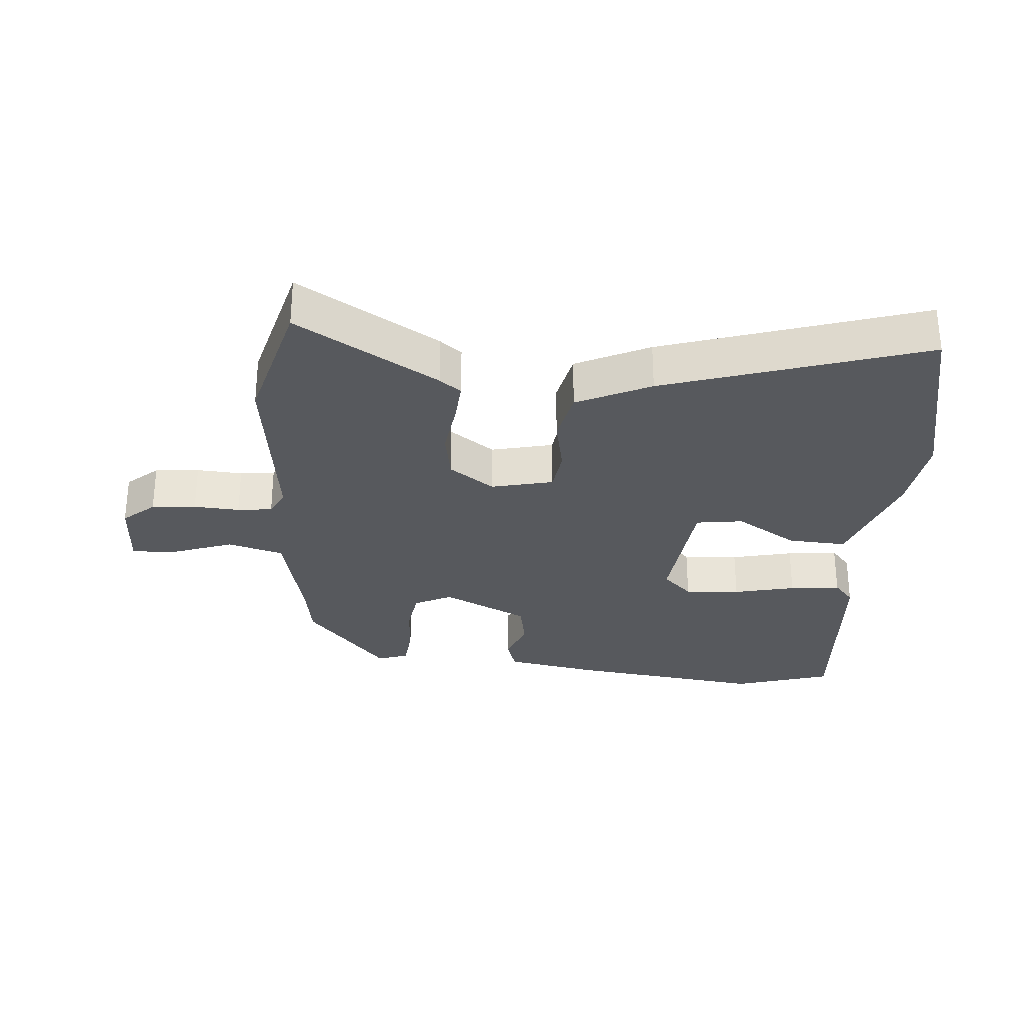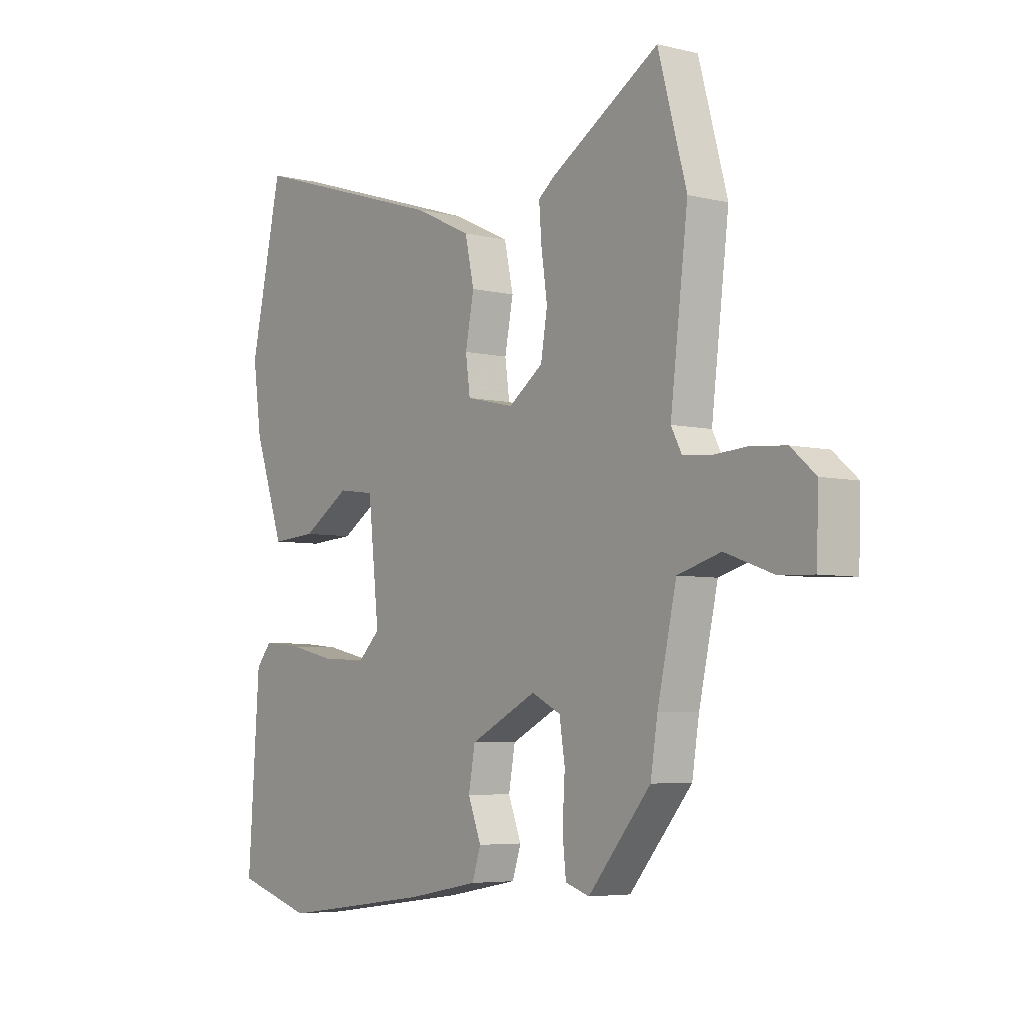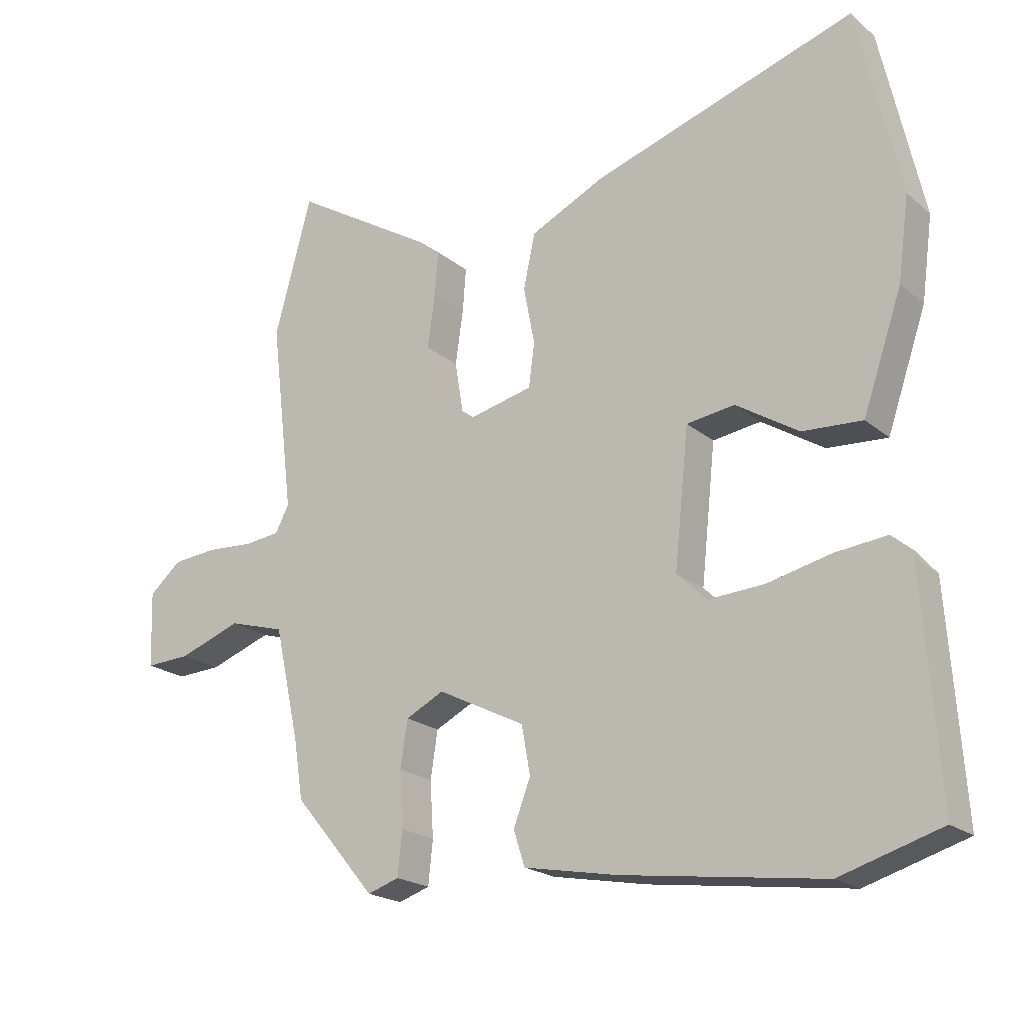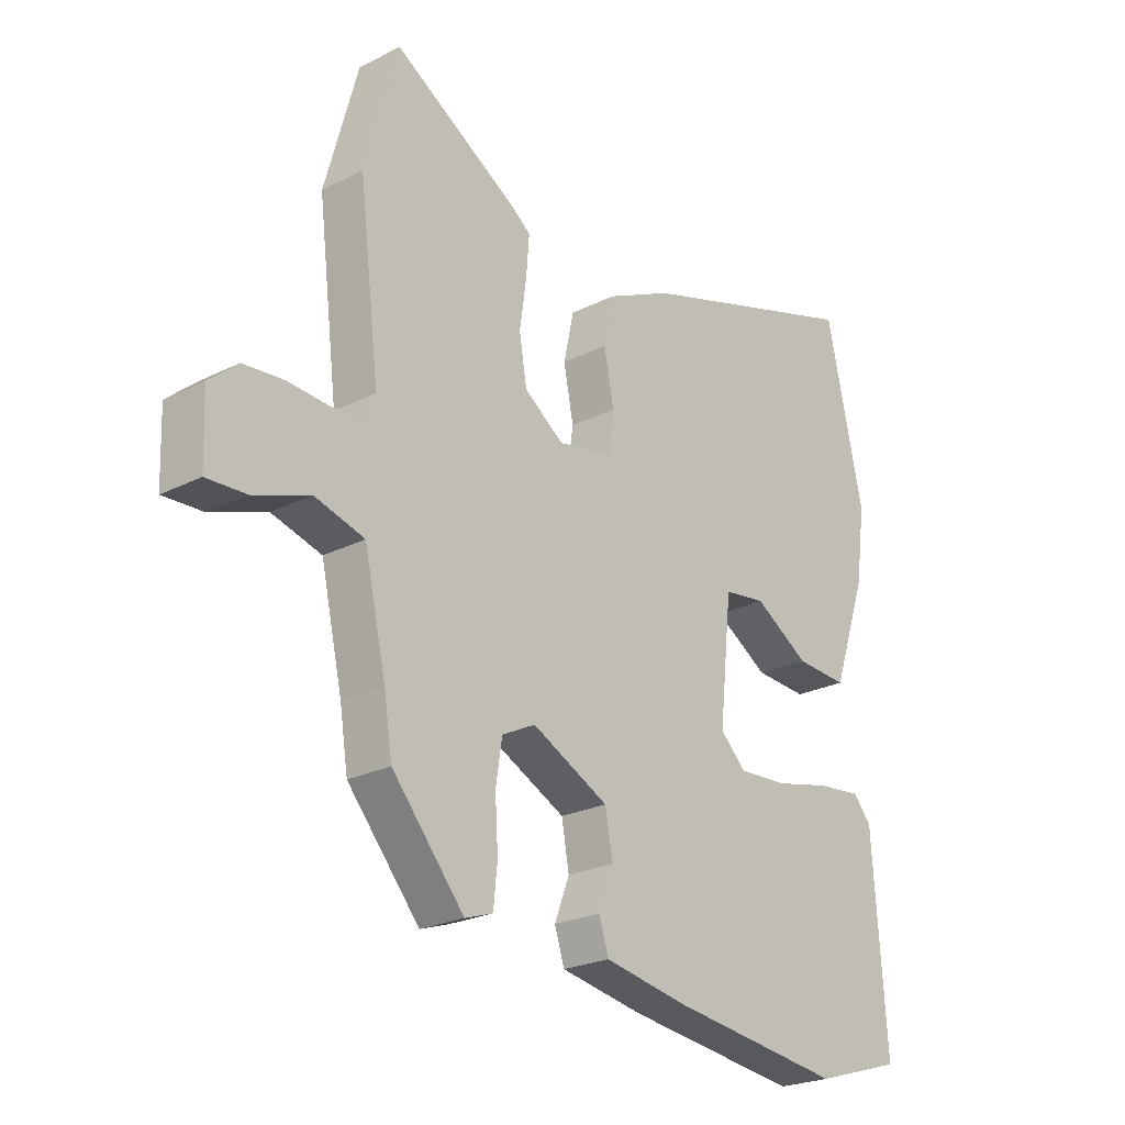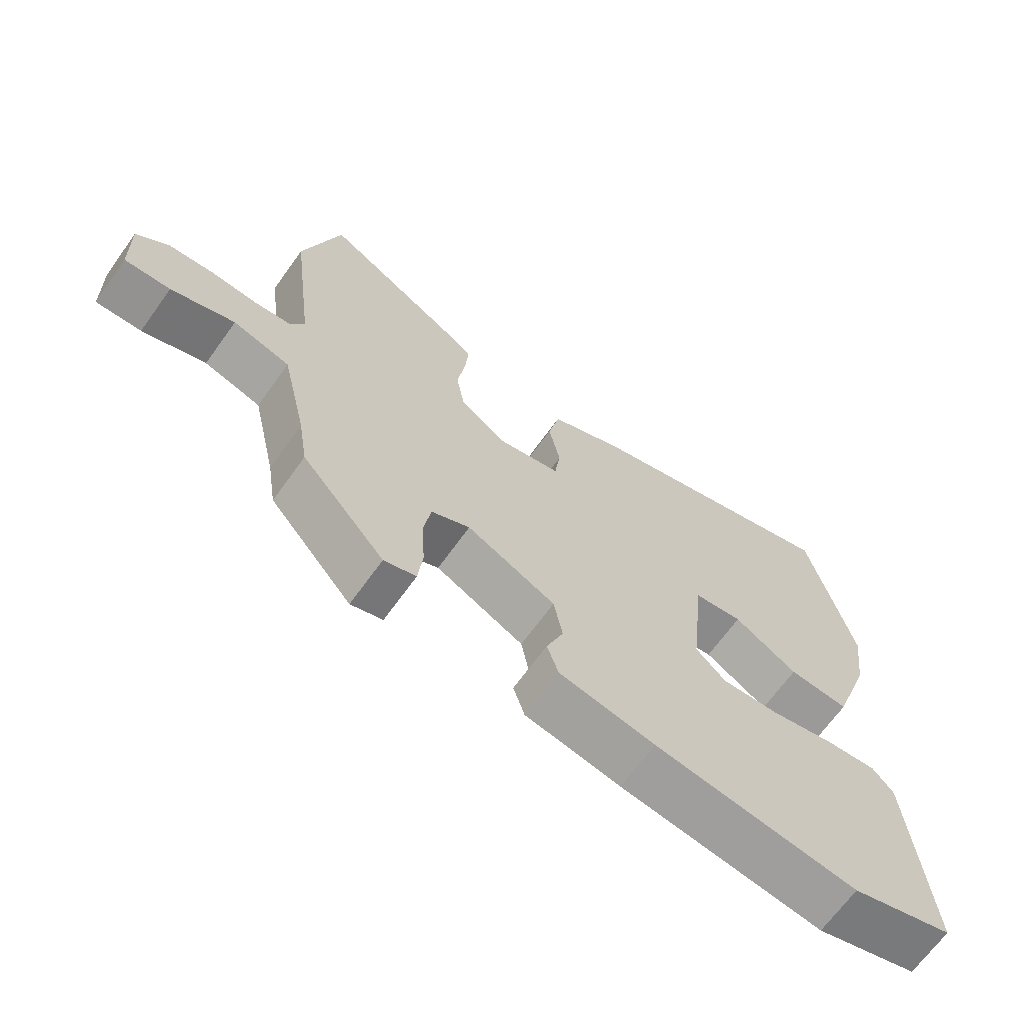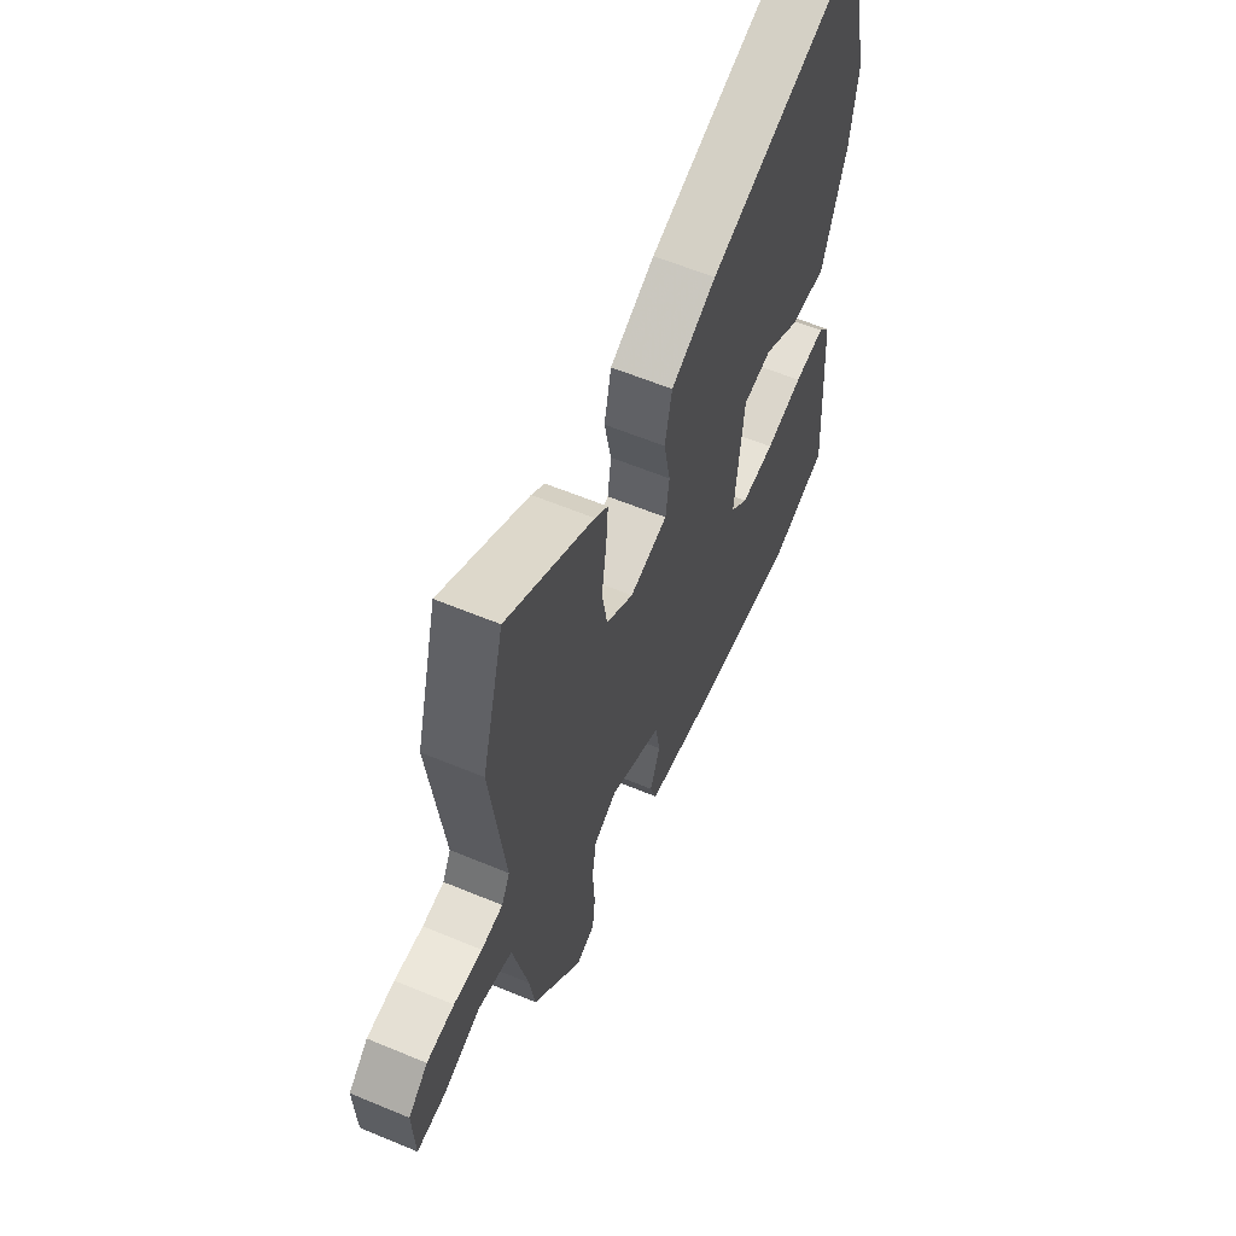
<metadata>
{"format":"obj","ext":"obj","renderer":"f3d","projection":"perspective","resolution":1024,"background":"white","views":[{"elev":-29.5,"azim":-4.3,"up":"+Y"},{"elev":-5.3,"azim":-127.1,"up":"+Z"},{"elev":-20.5,"azim":34.6,"up":"+Z"},{"elev":-23.7,"azim":-49.6,"up":"+Z"},{"elev":-67.7,"azim":-35.7,"up":"+Z"},{"elev":59.9,"azim":-66.9,"up":"+Z"}]}
</metadata>
<code>
v 0.537 0.07 -0.489
v 0.384 0.07 -0.535
v 0.08 0.07 -0.494
v -0.063 0.07 -0.467
v -0.08 0.07 -0.414
v -0.054 0.07 -0.346
v -0.067 0.07 -0.273
v -0.2 0.07 -0.206
v -0.258 0.07 -0.235
v -0.269 0.07 -0.306
v -0.264 0.07 -0.39
v -0.271 0.07 -0.456
v -0.319 0.07 -0.472
v -0.444 0.07 -0.324
v -0.458 0.07 -0.234
v -0.496 0.07 -0.063
v -0.582 0.07 -0.038
v -0.678 0.07 -0.072
v -0.747 0.07 -0.075
v -0.751 0.07 0.04
v -0.702 0.07 0.082
v -0.633 0.07 0.088
v -0.562 0.07 0.083
v -0.508 0.07 0.089
v -0.487 0.07 0.129
v -0.522 0.07 0.419
v -0.465 0.07 0.628
v -0.248 0.07 0.495
v -0.215 0.07 0.469
v -0.22 0.07 0.403
v -0.232 0.07 0.319
v -0.219 0.07 0.24
v -0.15 0.07 0.19
v -0.054 0.07 0.212
v -0.045 0.07 0.279
v -0.062 0.07 0.367
v -0.044 0.07 0.45
v 0.07 0.07 0.504
v 0.471 0.07 0.631
v 0.535 0.07 0.34
v 0.518 0.07 0.215
v 0.458 0.07 0.041
v 0.367 0.07 0.047
v 0.272 0.07 0.107
v 0.199 0.07 0.097
v 0.177 0.07 -0.109
v 0.222 0.07 -0.153
v 0.308 0.07 -0.148
v 0.404 0.07 -0.126
v 0.483 0.07 -0.118
v 0.514 0.07 -0.155
v 0.537 0 -0.489
v 0.384 0 -0.535
v 0.08 0 -0.494
v -0.063 0 -0.467
v -0.08 0 -0.414
v -0.054 0 -0.346
v -0.067 0 -0.273
v -0.2 0 -0.206
v -0.258 0 -0.235
v -0.269 0 -0.306
v -0.264 0 -0.39
v -0.271 0 -0.456
v -0.319 0 -0.472
v -0.444 0 -0.324
v -0.458 0 -0.234
v -0.496 0 -0.063
v -0.582 0 -0.038
v -0.678 0 -0.072
v -0.747 0 -0.075
v -0.751 0 0.04
v -0.702 0 0.082
v -0.633 0 0.088
v -0.562 0 0.083
v -0.508 0 0.089
v -0.487 0 0.129
v -0.522 0 0.419
v -0.465 0 0.628
v -0.248 0 0.495
v -0.215 0 0.469
v -0.22 0 0.403
v -0.232 0 0.319
v -0.219 0 0.24
v -0.15 0 0.19
v -0.054 0 0.212
v -0.045 0 0.279
v -0.062 0 0.367
v -0.044 0 0.45
v 0.07 0 0.504
v 0.471 0 0.631
v 0.535 0 0.34
v 0.518 0 0.215
v 0.458 0 0.041
v 0.367 0 0.047
v 0.272 0 0.107
v 0.199 0 0.097
v 0.177 0 -0.109
v 0.222 0 -0.153
v 0.308 0 -0.148
v 0.404 0 -0.126
v 0.483 0 -0.118
v 0.514 0 -0.155
f 4 5 6
f 3 4 6
f 2 3 6
f 1 2 6
f 51 1 6
f 50 51 6
f 49 50 6
f 48 49 6
f 47 48 6 7
f 46 47 7 8
f 45 46 8
f 42 43 44
f 41 42 44
f 40 41 44
f 39 40 44
f 38 39 44
f 37 38 44
f 36 37 44
f 35 36 44 45
f 34 35 45
f 45 8 9
f 34 45 9
f 33 34 9
f 29 30 31
f 28 29 31
f 27 28 31
f 26 27 31
f 25 26 31
f 24 25 31 32
f 21 22 23
f 20 21 23
f 19 20 23
f 18 19 23
f 17 18 23
f 16 17 23 24
f 32 33 9
f 24 32 9
f 16 24 9
f 15 16 9
f 13 14 15
f 12 13 15
f 11 12 15
f 10 11 15
f 9 10 15
f 57 56 55
f 57 55 54
f 57 54 53
f 57 53 52
f 57 52 102
f 57 102 101
f 57 101 100
f 57 100 99
f 58 57 99 98
f 59 58 98 97
f 59 97 96
f 95 94 93
f 95 93 92
f 95 92 91
f 95 91 90
f 95 90 89
f 95 89 88
f 95 88 87
f 96 95 87 86
f 96 86 85
f 60 59 96
f 60 96 85
f 60 85 84
f 82 81 80
f 82 80 79
f 82 79 78
f 82 78 77
f 82 77 76
f 83 82 76 75
f 74 73 72
f 74 72 71
f 74 71 70
f 74 70 69
f 74 69 68
f 75 74 68 67
f 60 84 83
f 60 83 75
f 60 75 67
f 60 67 66
f 66 65 64
f 66 64 63
f 66 63 62
f 66 62 61
f 66 61 60
f 1 52 53 2
f 2 53 54 3
f 3 54 55 4
f 4 55 56 5
f 5 56 57 6
f 6 57 58 7
f 7 58 59 8
f 8 59 60 9
f 9 60 61 10
f 10 61 62 11
f 11 62 63 12
f 12 63 64 13
f 13 64 65 14
f 14 65 66 15
f 15 66 67 16
f 16 67 68 17
f 17 68 69 18
f 18 69 70 19
f 19 70 71 20
f 20 71 72 21
f 21 72 73 22
f 22 73 74 23
f 23 74 75 24
f 24 75 76 25
f 25 76 77 26
f 26 77 78 27
f 27 78 79 28
f 28 79 80 29
f 29 80 81 30
f 30 81 82 31
f 31 82 83 32
f 32 83 84 33
f 33 84 85 34
f 34 85 86 35
f 35 86 87 36
f 36 87 88 37
f 37 88 89 38
f 38 89 90 39
f 39 90 91 40
f 40 91 92 41
f 41 92 93 42
f 42 93 94 43
f 43 94 95 44
f 44 95 96 45
f 45 96 97 46
f 46 97 98 47
f 47 98 99 48
f 48 99 100 49
f 49 100 101 50
f 50 101 102 51
f 51 102 52 1

</code>
